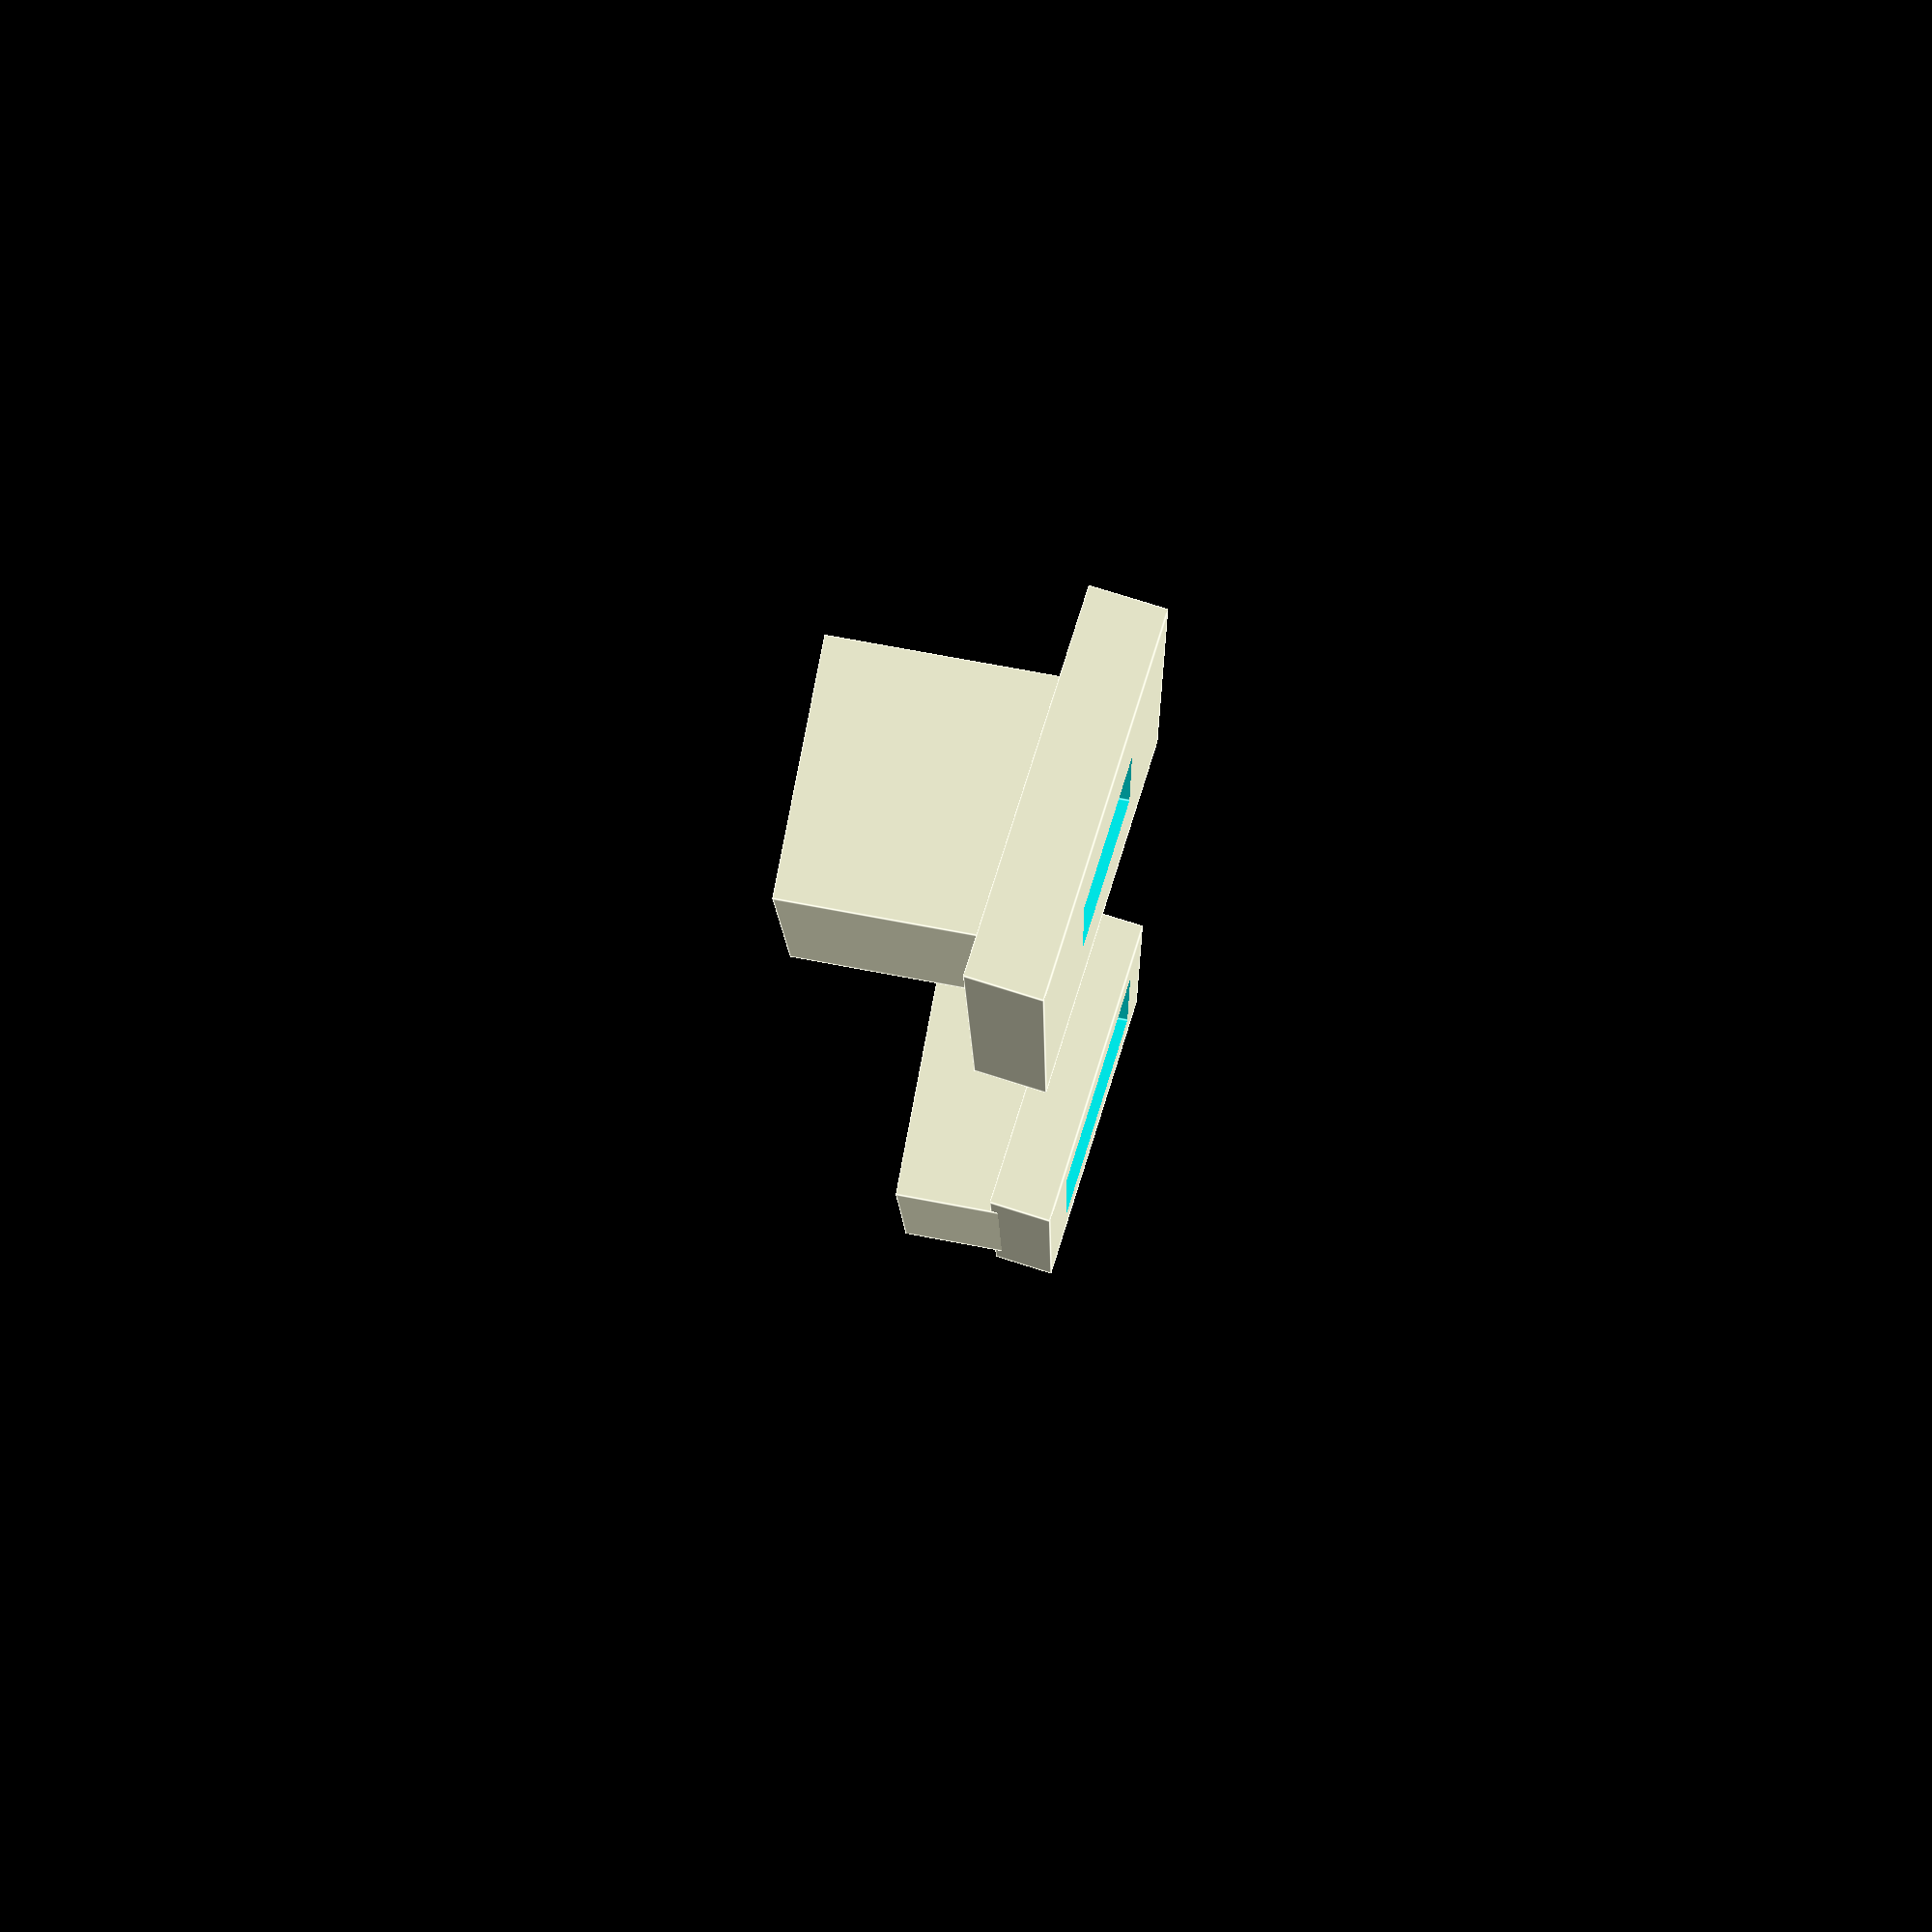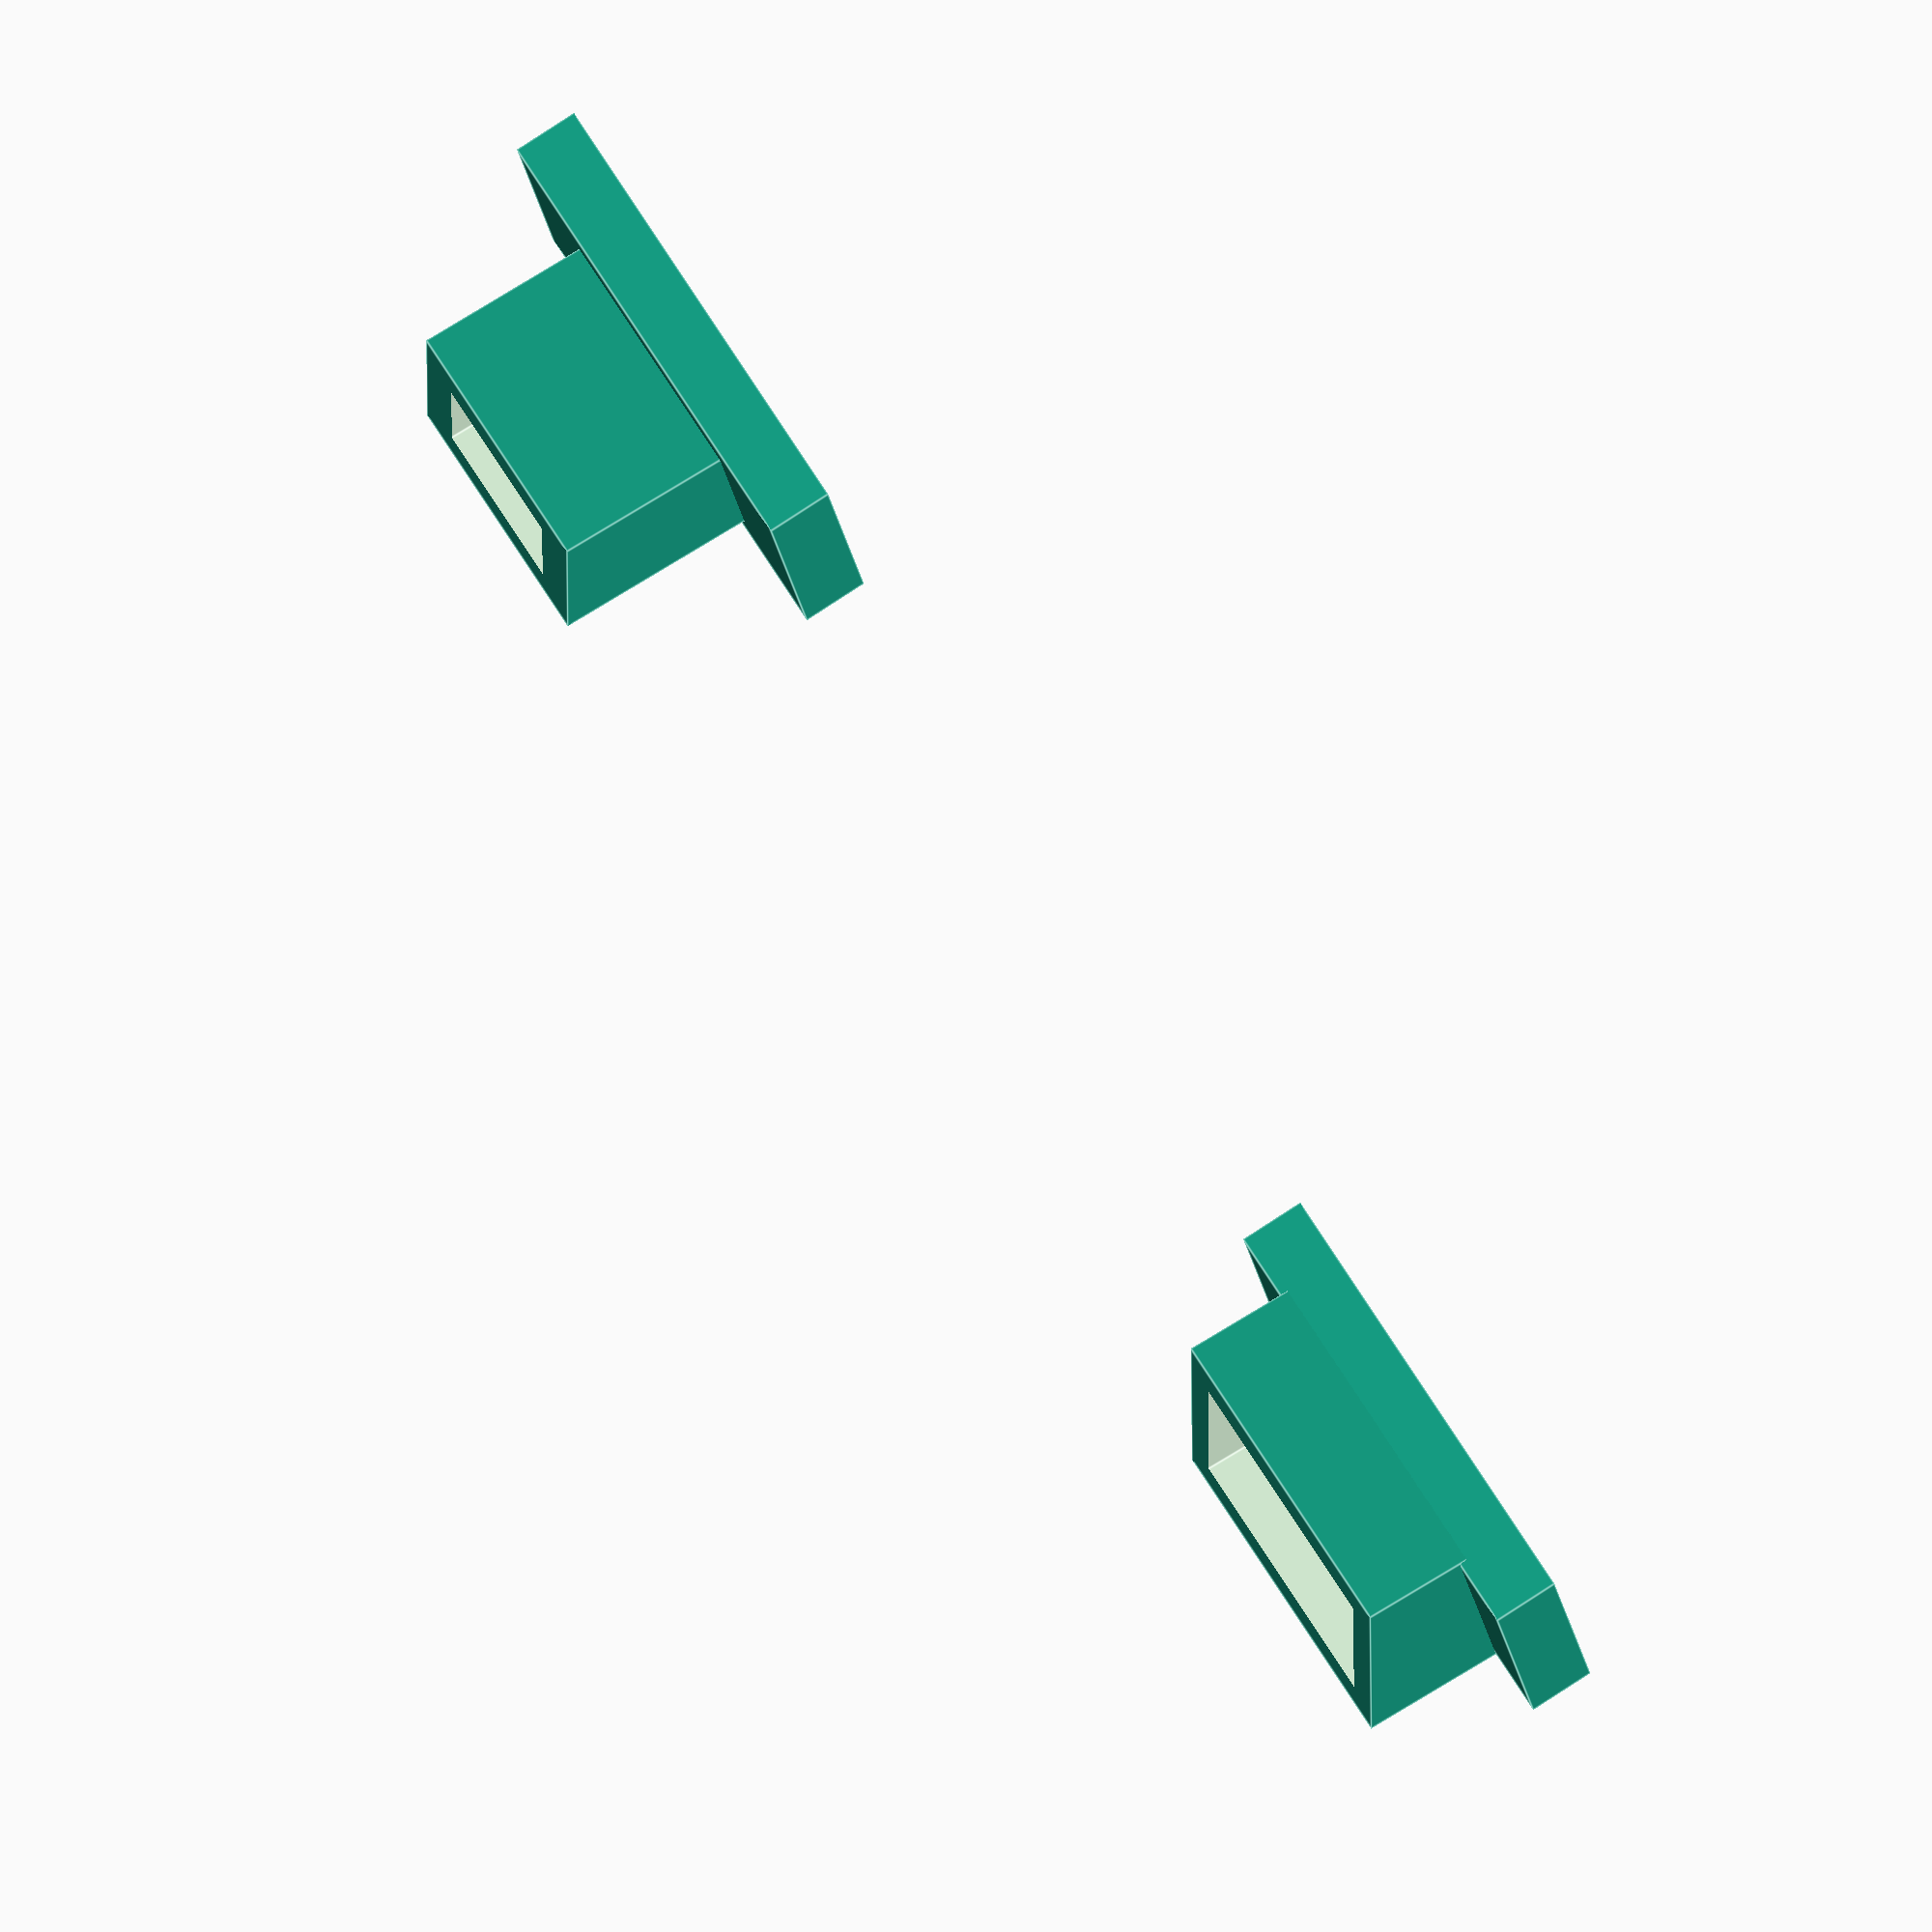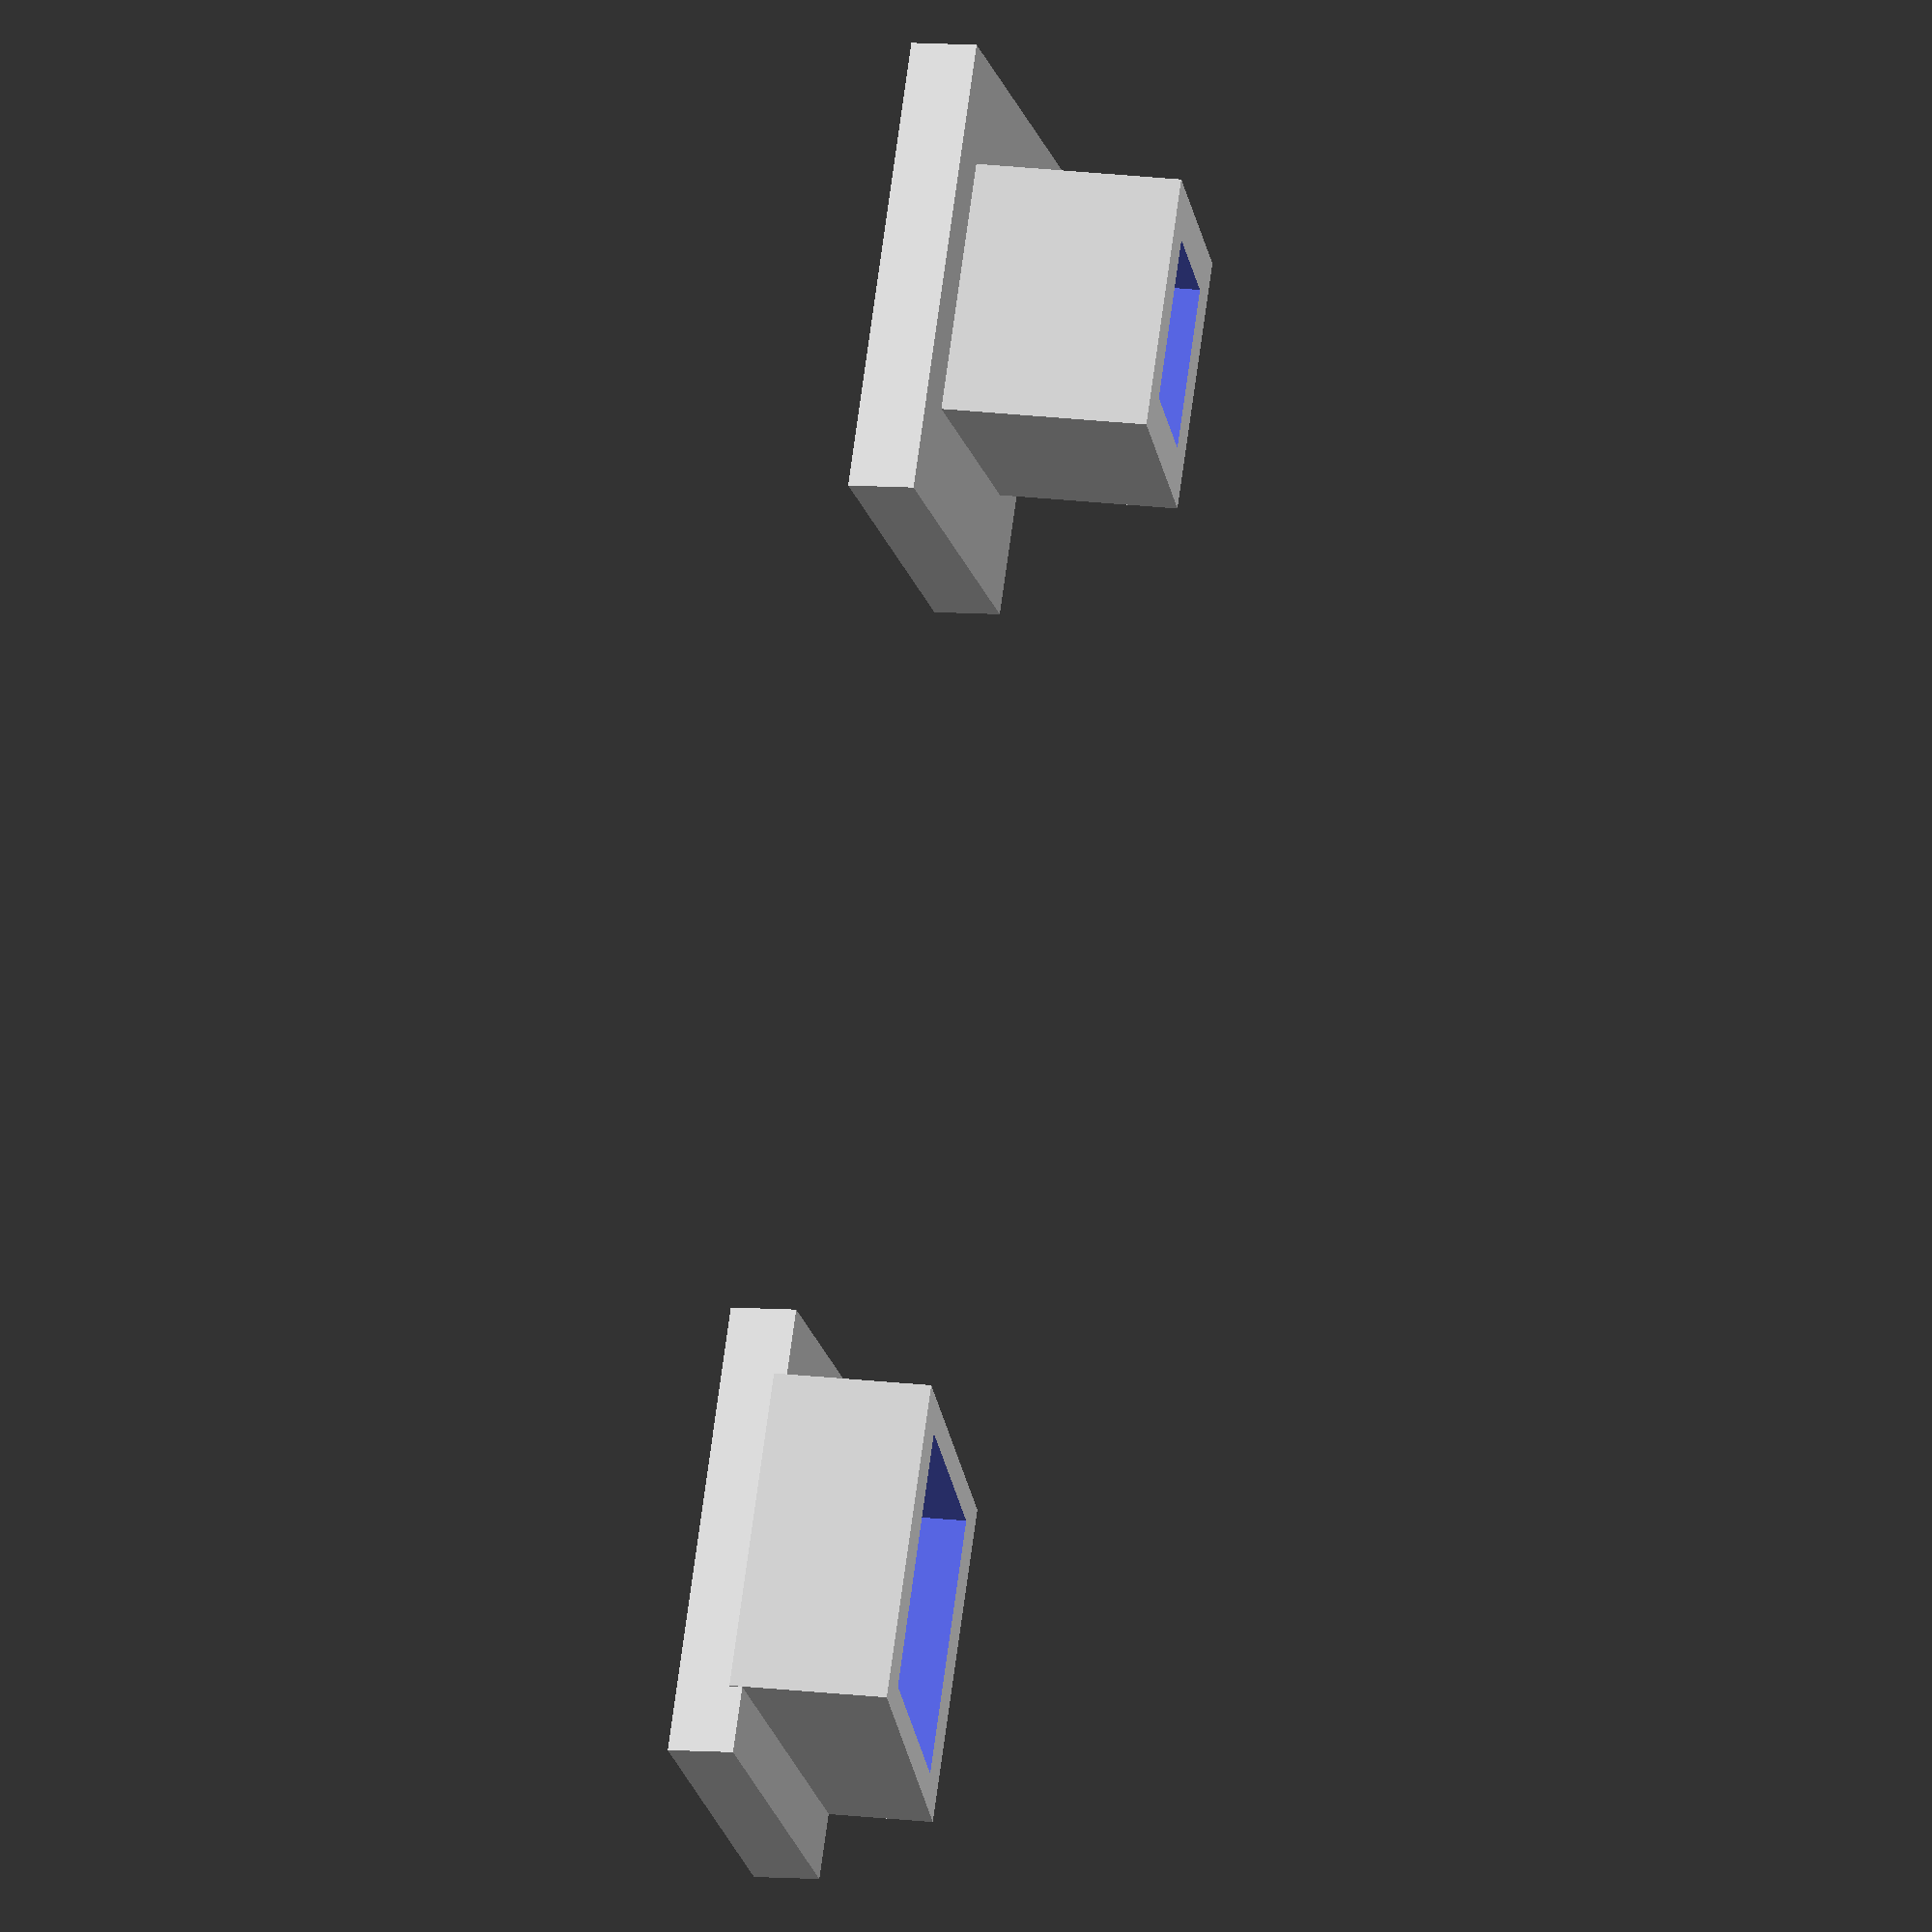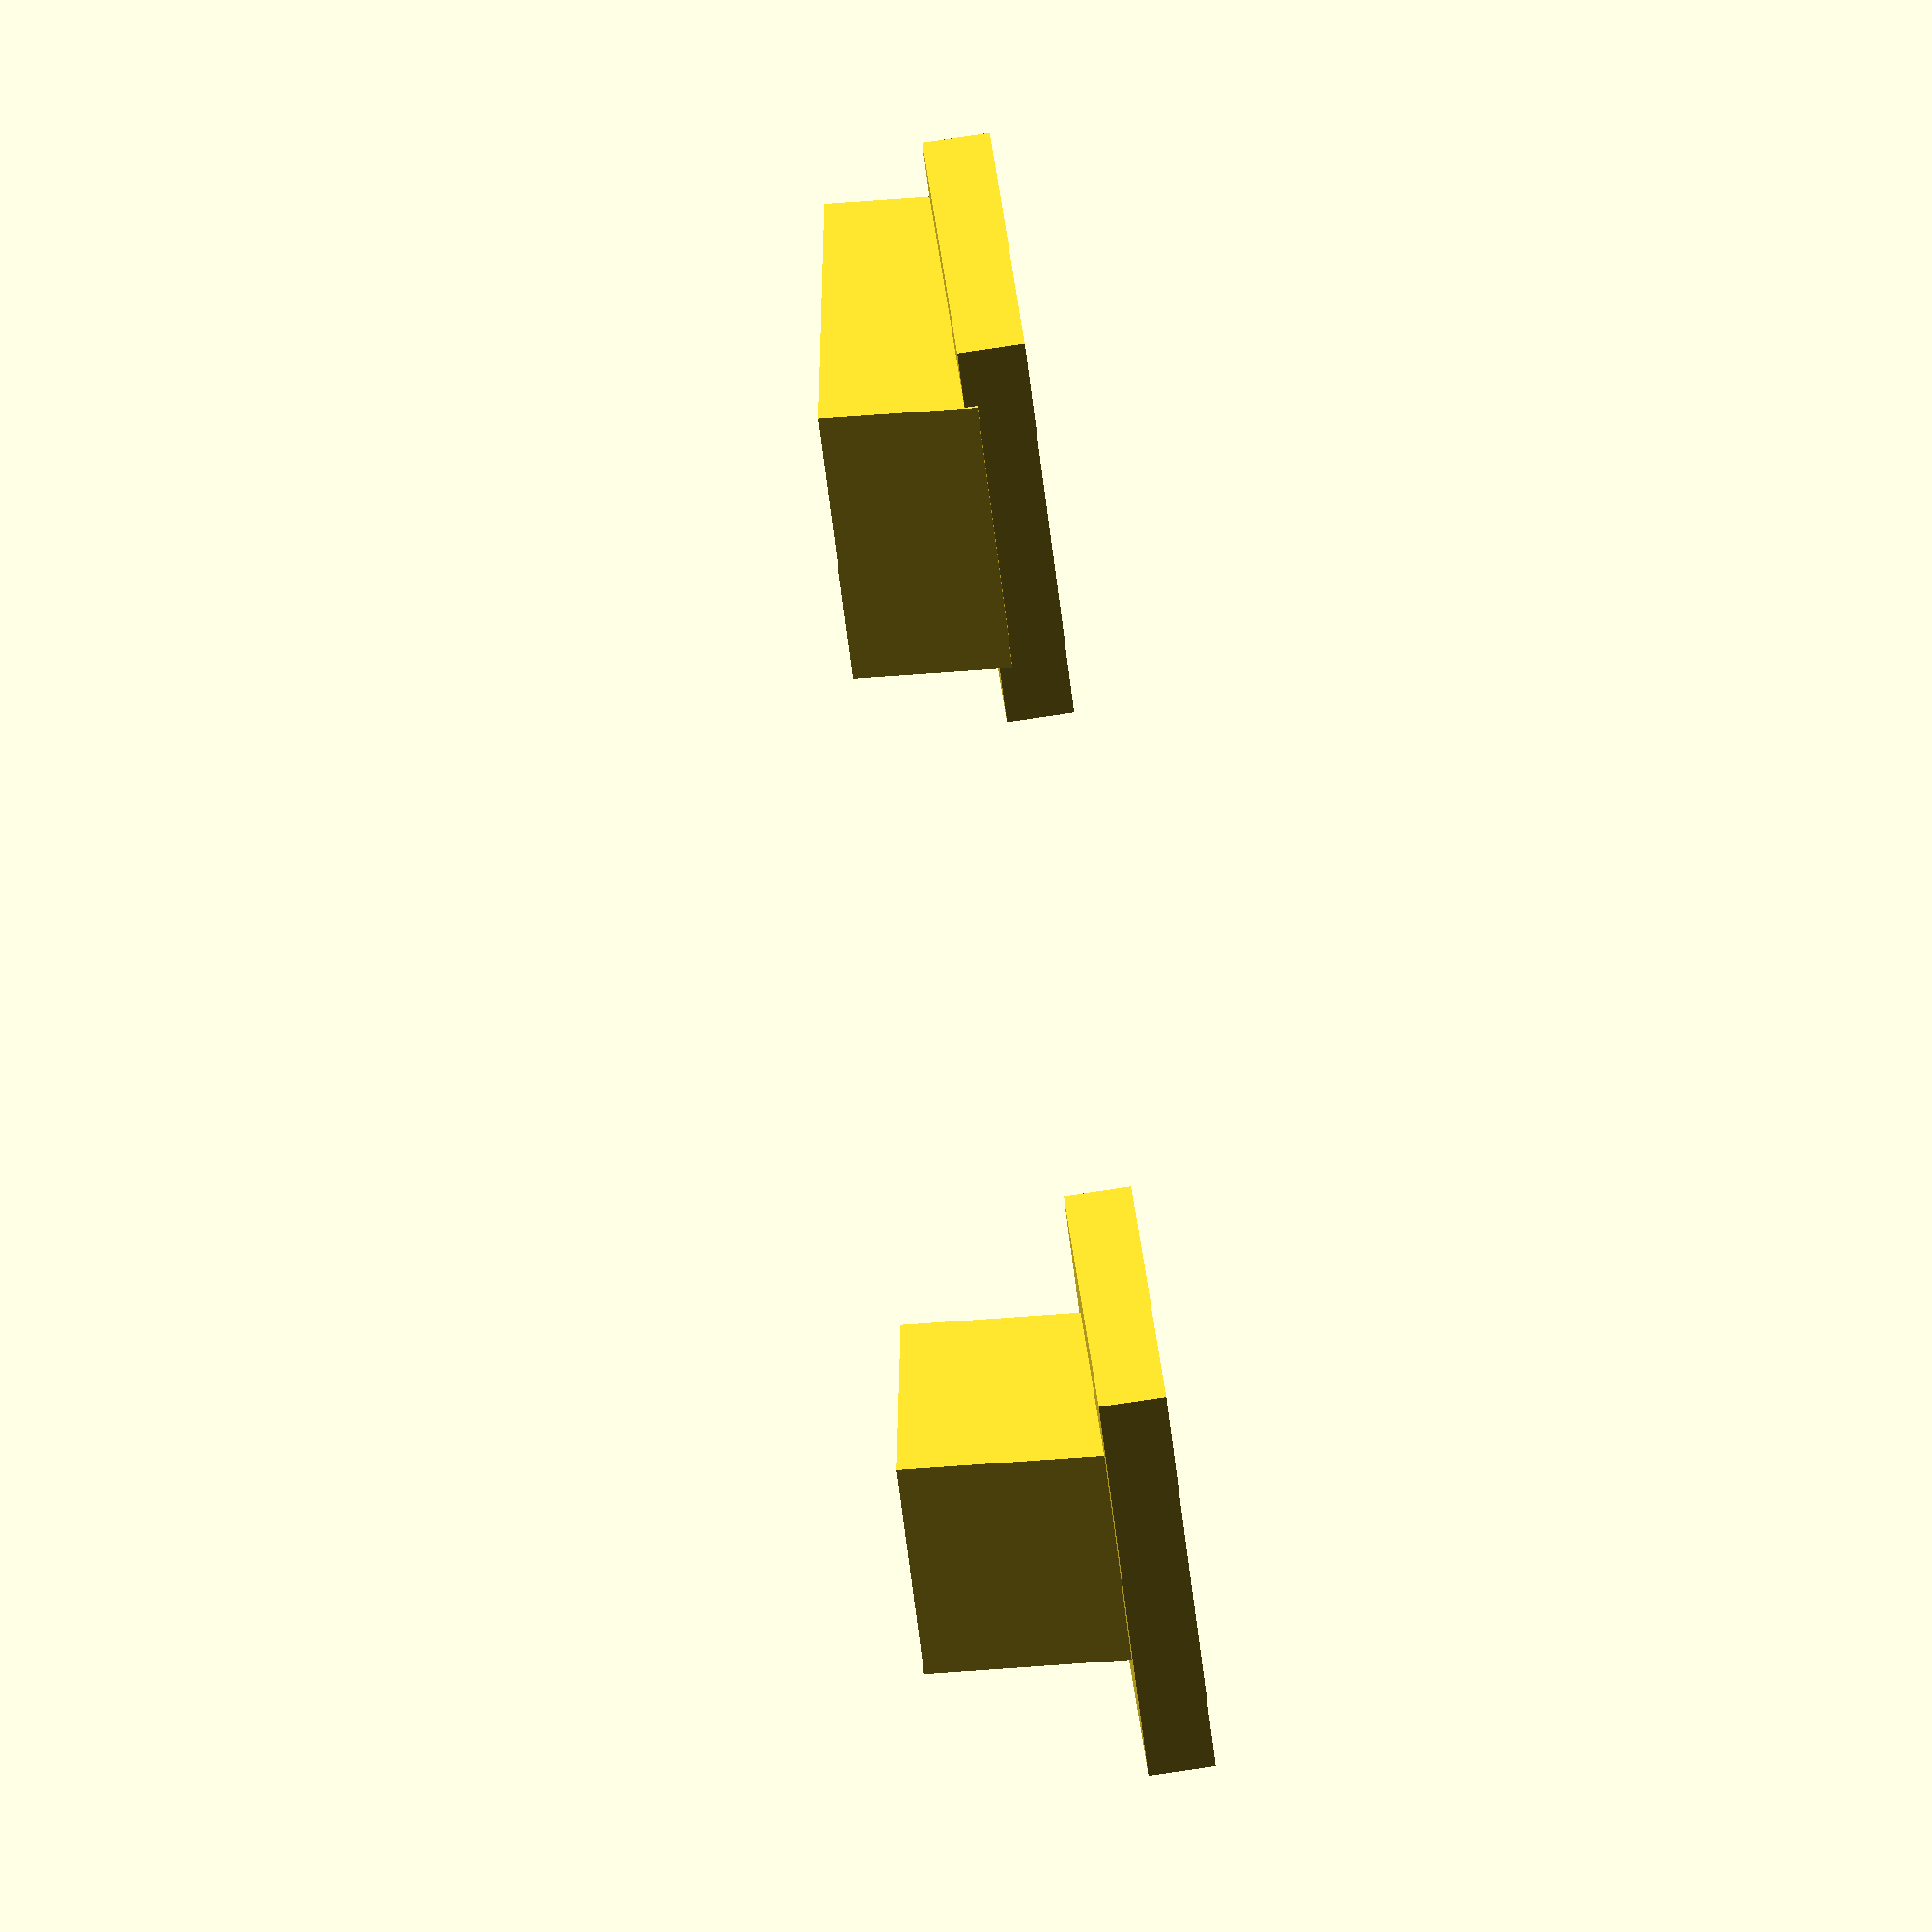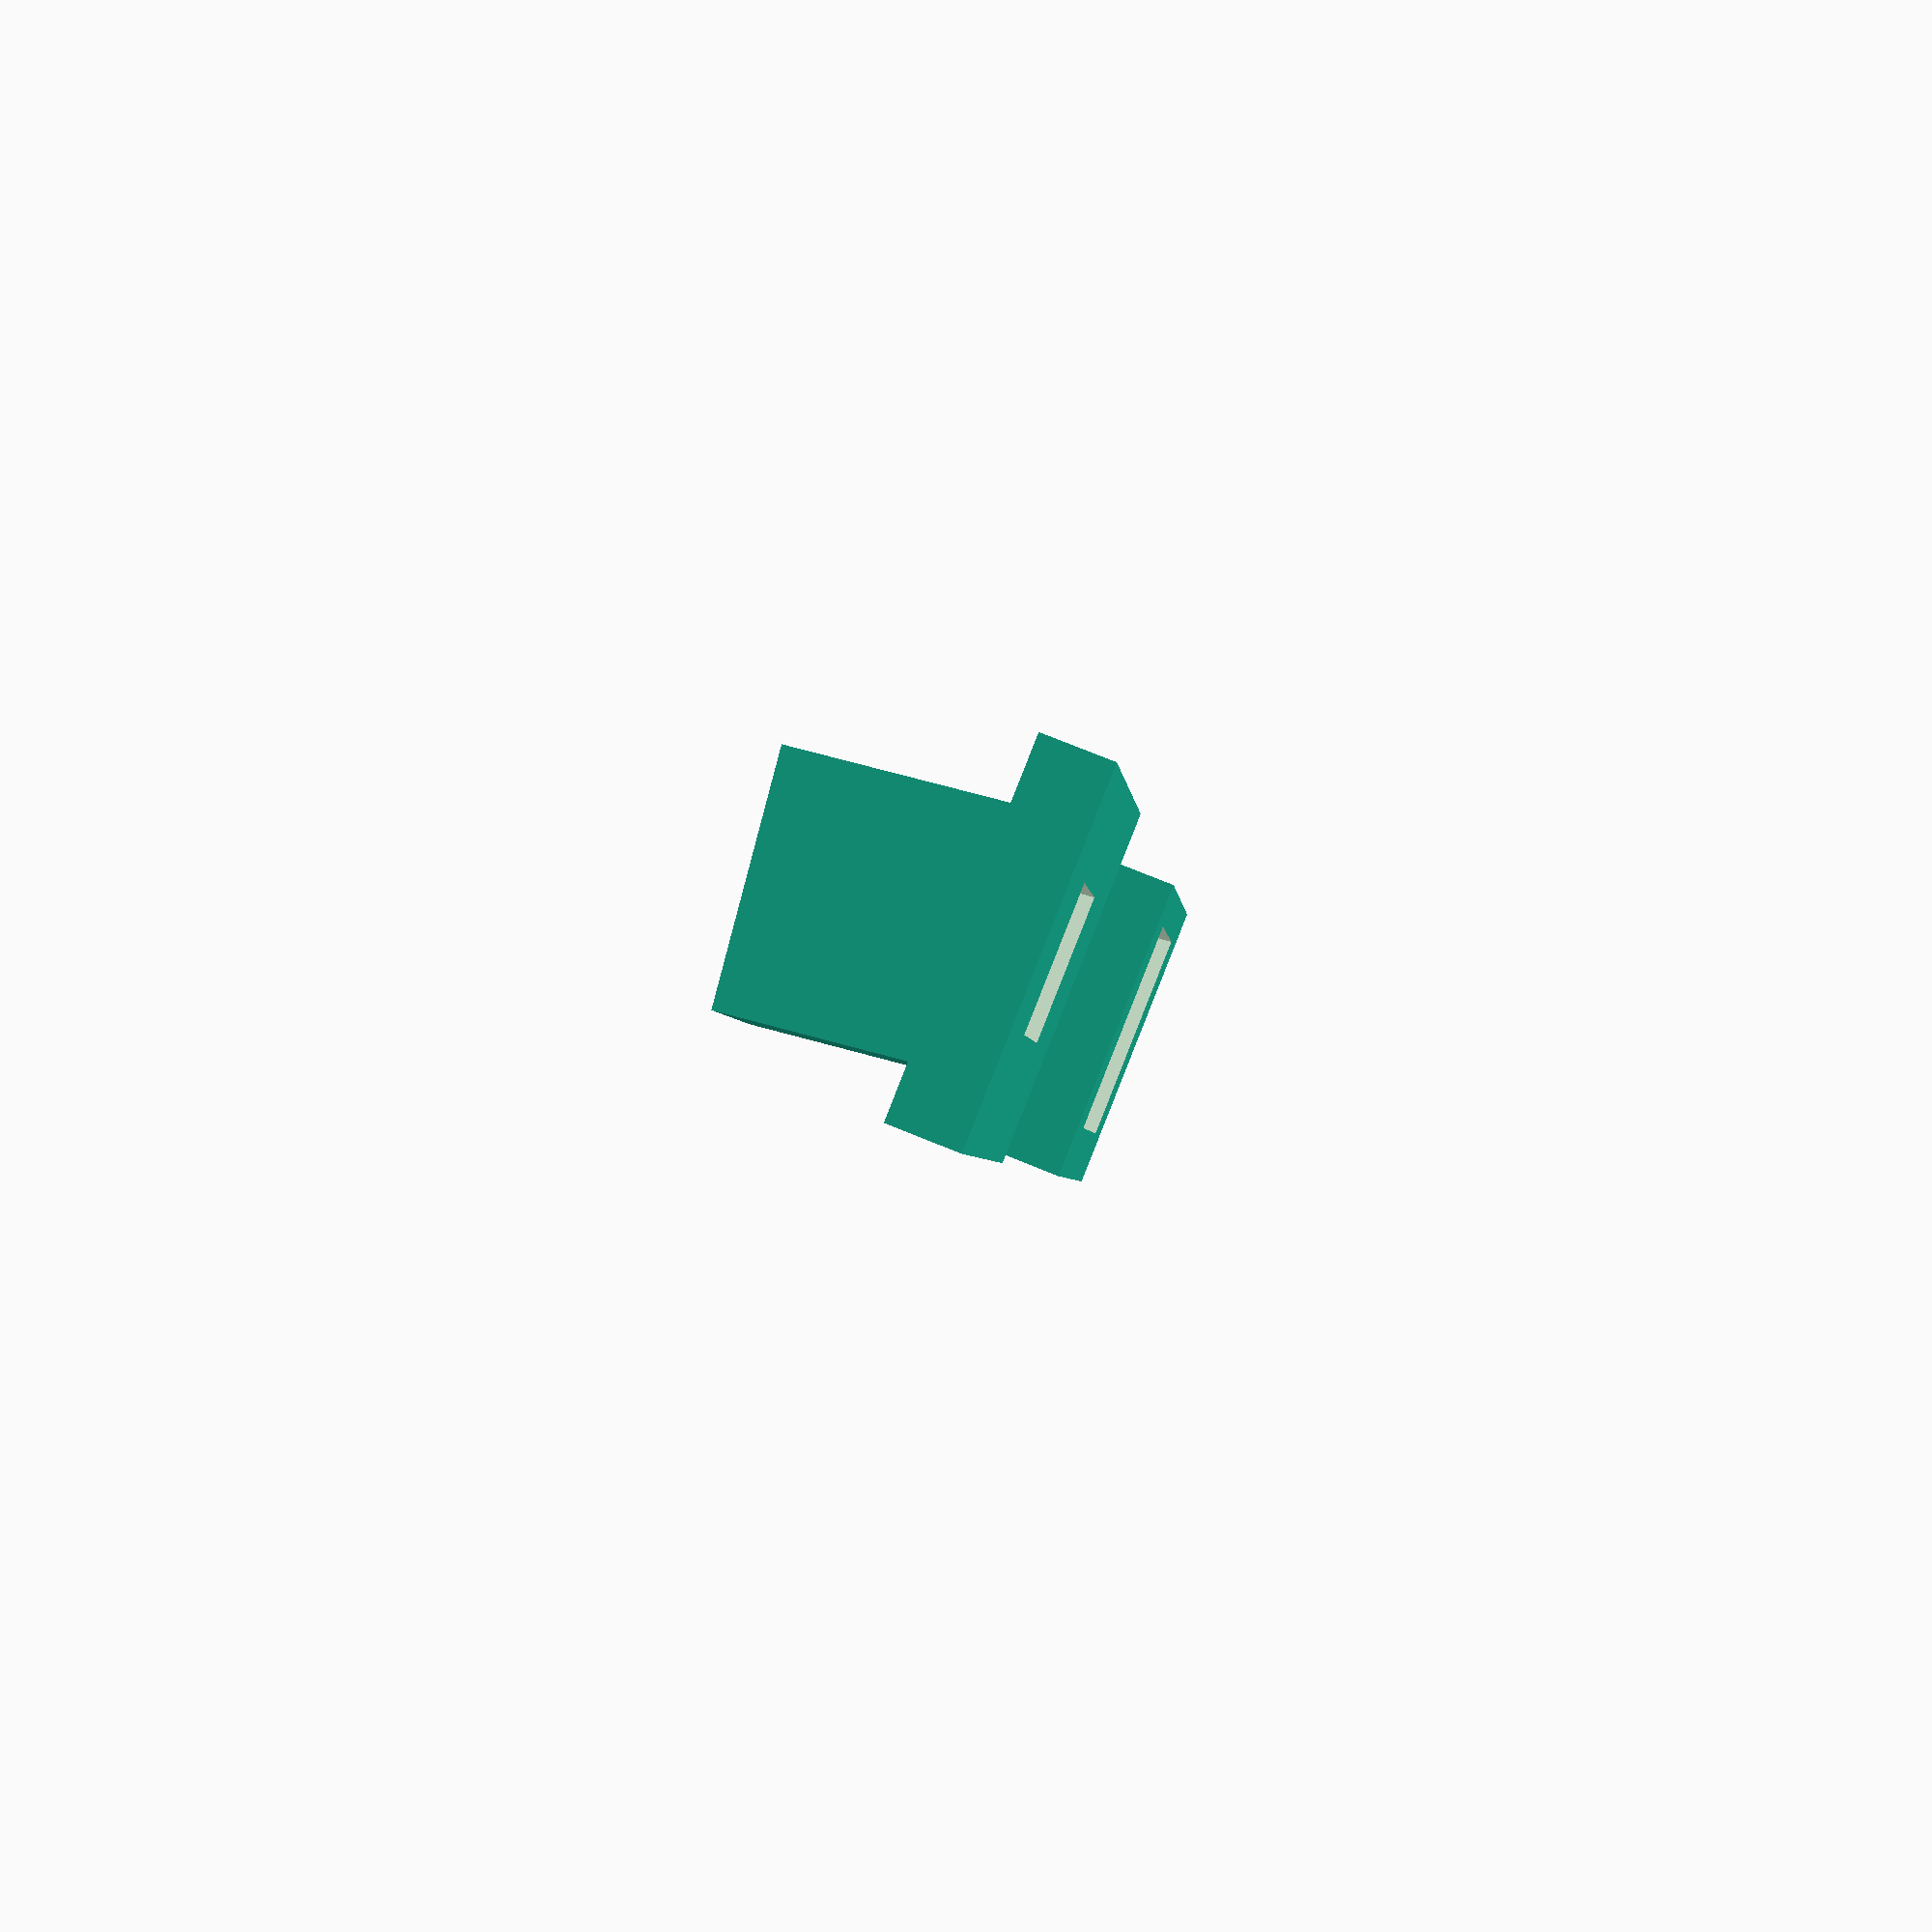
<openscad>
slot_width=10;
min_bfl=25;
max_bfl=45;

// Optics
lens_phone_distance=40;
eye_lens_distance=12;
lens_thickness=5;
lens_diameter=25;

// Other
gap=0.25;
inner_height=5;
inner_width=4;

// Calculate the nominal distance between the wearer's eye and the phone
function nominal_eye_phone_distance() = lens_phone_distance+eye_lens_distance+lens_thickness;

//lens_holder( 70, lens_diameter );
// angle calculated from visor.scad parameters.
angle=6.9497;
translate( [0, 20, 0] ) slider_inside( 3, angle );
translate( [0,-20, 0] ) slider_outside( 3, angle );

// Crescent with a stick to hold the lens
// half_width  - Approximately half of the width of the visor
// lens        - lens diameter
module lens_holder( half_width, lens )
{
    arm_len=half_width-lens;
    rim=1.5;
    rim_offset=1.25*rim;
    translate( [0,0,inner_width/2] ) union()
    {
        difference()
        {
            translate( [rim_offset,0,0] ) cylinder( h=inner_width, r=lens/2+rim, center=true );
            cylinder( h=inner_width+1, r=lens/2, center=true );
            translate( [-0.4*lens,0,0] ) cylinder( h=inner_width+1, r=lens/2, center=true );
        }
        translate( [(arm_len+lens)/2, 0, -gap/2 ] ) cube( [ arm_len, inner_height-gap, inner_width-gap ], center=true );
        translate( [arm_len+lens/2, 0, -gap/2 ] ) cylinder( h=inner_width-gap, r=(inner_height-gap)/2, center=true, $fn=8 );
    }
}

// The part of the slider that sits outside the visor, connects with the inside
//  part to support the lens holder.
//   wall - thickness of the wall of the visor
//   angle - the angle that the side of the visor makes with the perpendicular
//           of the phone
module slider_outside( wall, angle )
{
    b_thick=2;
    inset=b_thick + 0.9*wall;
    length=10;
    difference()
    {
        union()
        {
            translate( [0,0,b_thick/2] ) cube( [ length, slot_width+2*b_thick, b_thick ], center=true );
            rotate( [0,angle,0] ) translate( [-0.25,0,(inset+b_thick)/2] ) cube( [ length, slot_width-gap/2, inset ], center=true );
        }
        rotate( [0,angle,0] ) translate( [-0.25,0,2.5] ) cube( [ inner_width+3, inner_height+3, inset+2 ], center=true );
    }
}

// The part of the slider that sits inside the visor, connects with the outside
//  part to support the lens holder.
//   wall - thickness of the wall of the visor
//   angle - the angle that the side of the visor makes with the perpendicular
//           of the phone
module slider_inside( wall,angle )
{
    b_thick=2;
    inset=2*b_thick + 0.9*wall;
    length=10;
    difference()
    {
        union()
        {
            translate( [0,0,b_thick/2] ) cube( [ length, slot_width+2*b_thick, b_thick ], center=true );
            rotate( [0,angle,0] ) translate( [-0.25,0,(inset+b_thick)/2] ) cube( [ inner_width+3-gap, inner_height+3-gap, inset ], center=true );
        }
        rotate( [0,angle,0] ) translate( [-0.25,0,3.5] ) cube( [ inner_width, inner_height, inset+2 ], center=true );
    }
}

// Definition of the slots in the sides of the visor that support the optics.
//  fwidth - the front width of the visor
//  z_eyes - distance from the front of the visor to the user's eyes
//  wall   - thickness of the visor wall
module optics_slots( fwidth, z_eyes, wall )
{
    translate( [ fwidth/2-wall, 0, 0] ) single_optics_mount_slot( z_eyes, wall );
    translate( [-fwidth/2+wall, 0, 0] ) single_optics_mount_slot( z_eyes, wall );
}

// Define one slot
//  z_eyes - distance from the front of the visor to the user's eyes
//  wall   - thickness of the visor wall
module single_optics_mount_slot( z_eyes, wall )
{
    hull()
    {
        for( z = [ min_bfl, z_eyes-eye_lens_distance] )
        {
            translate( [0, 0, z] ) rotate( [0,90,0] ) scale( [0.5,1,1] ) cylinder( h=wall*4, r=slot_width/2, center=true );
        }
    }
}


</openscad>
<views>
elev=104.2 azim=183.9 roll=72.4 proj=p view=edges
elev=275.9 azim=258.8 roll=57.1 proj=o view=edges
elev=354.0 azim=27.6 roll=286.6 proj=o view=solid
elev=96.0 azim=314.7 roll=98.4 proj=o view=solid
elev=284.1 azim=11.7 roll=112.1 proj=p view=wireframe
</views>
